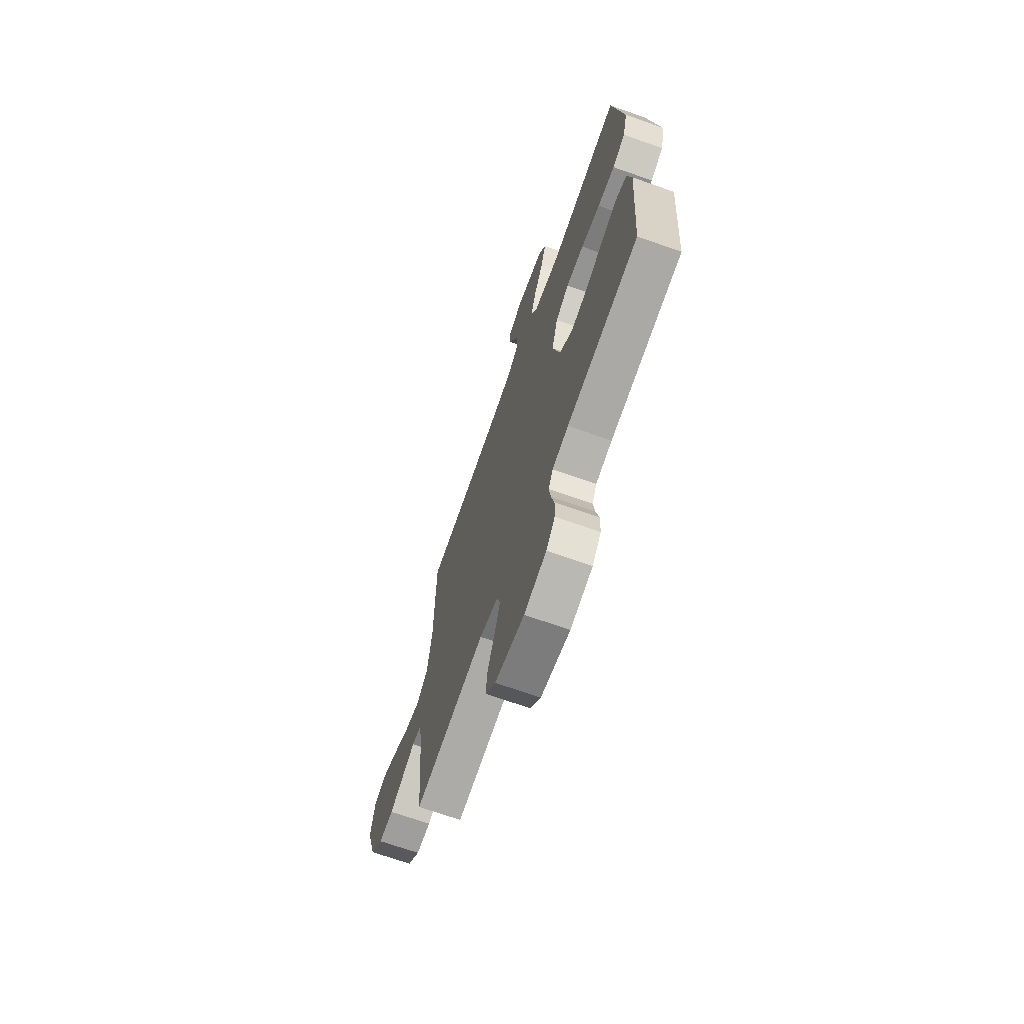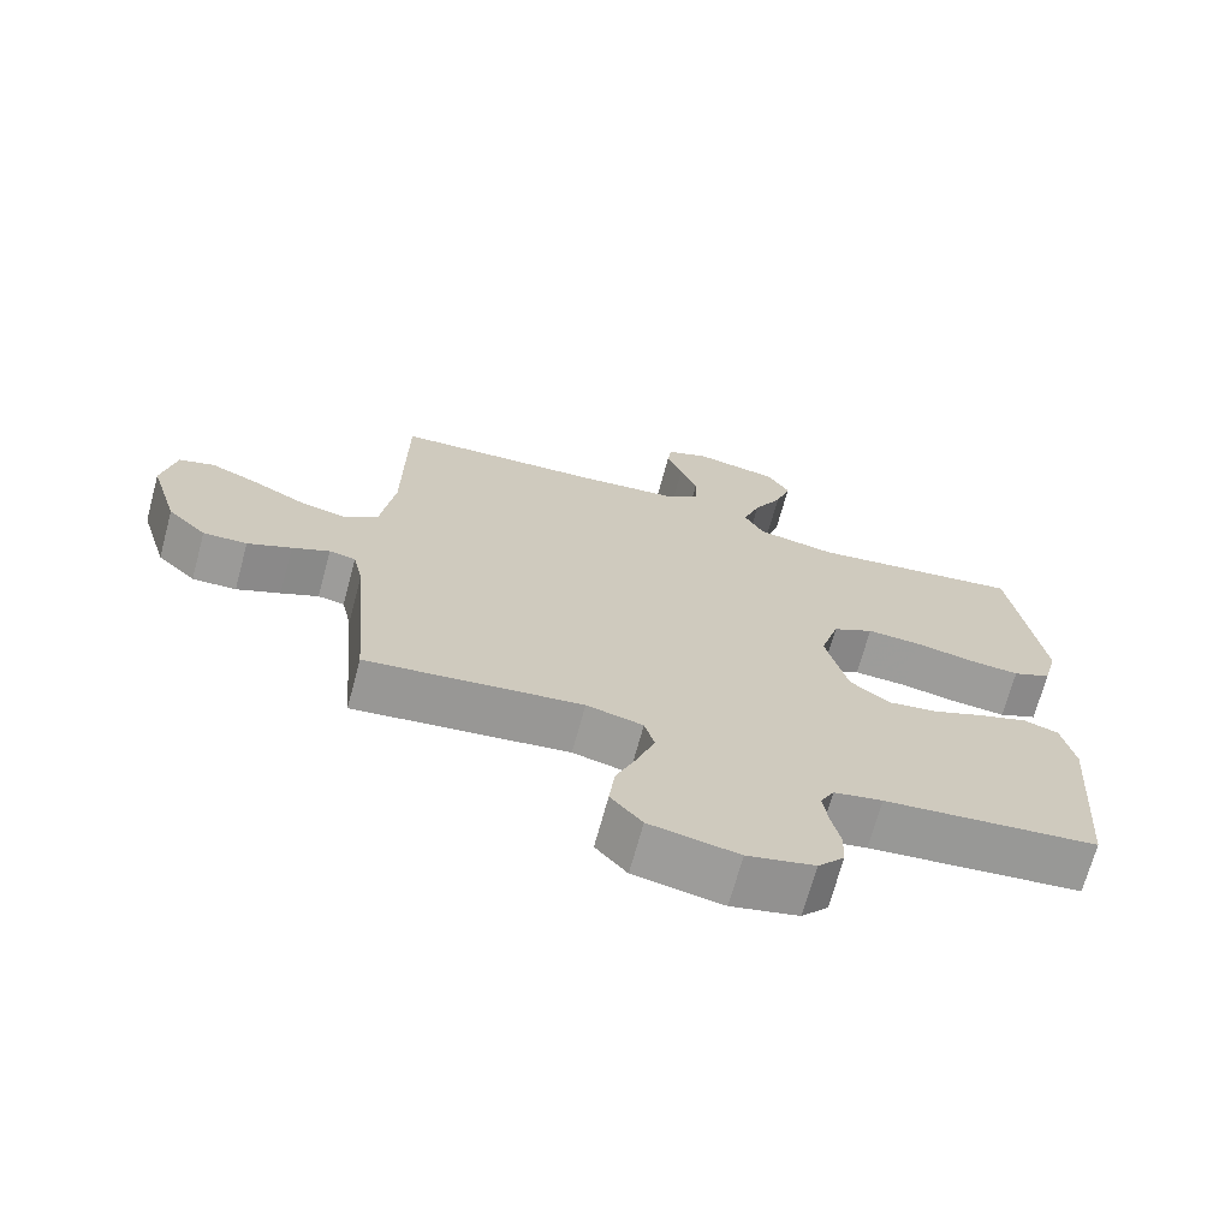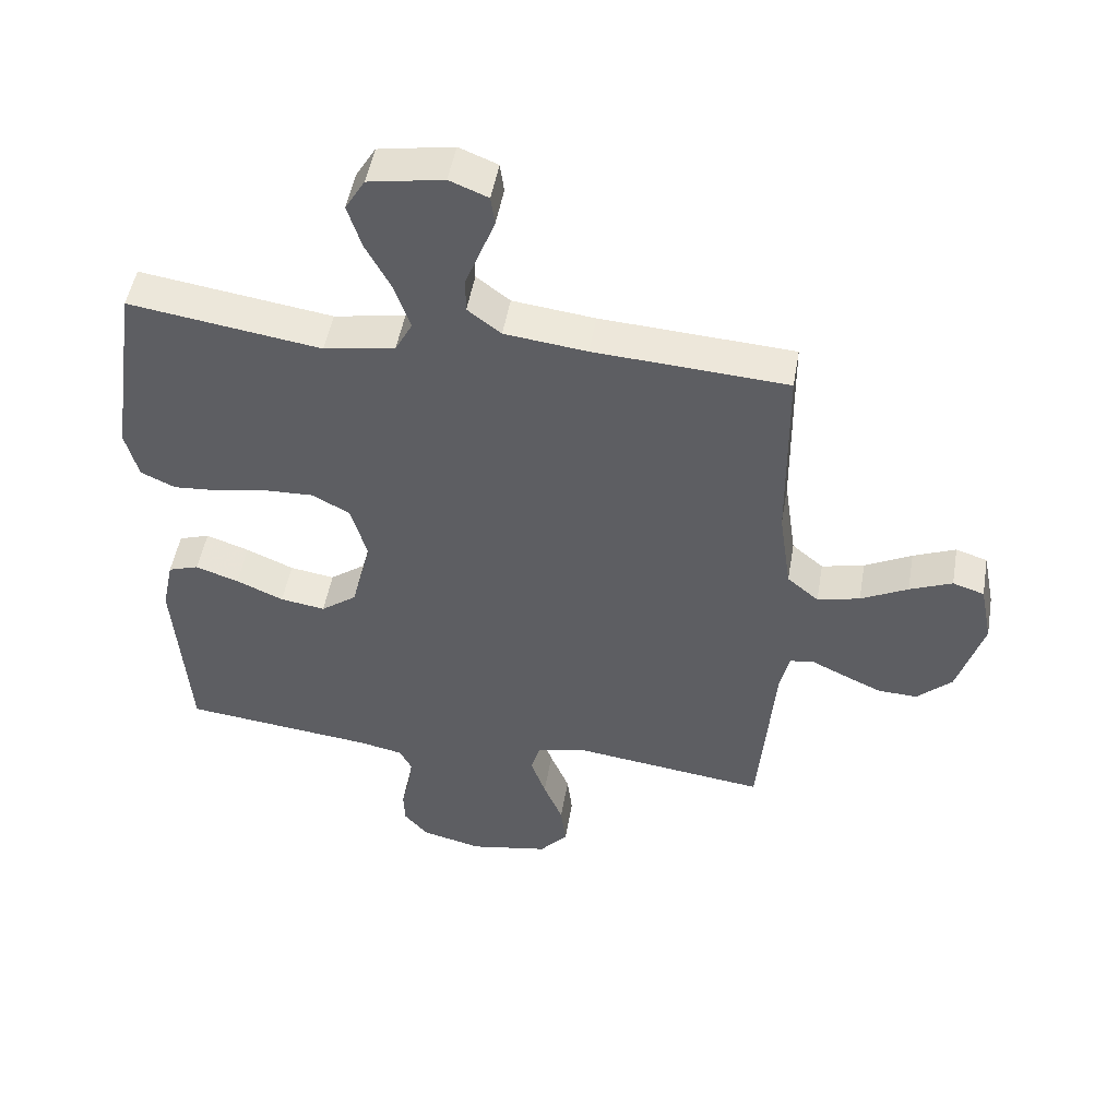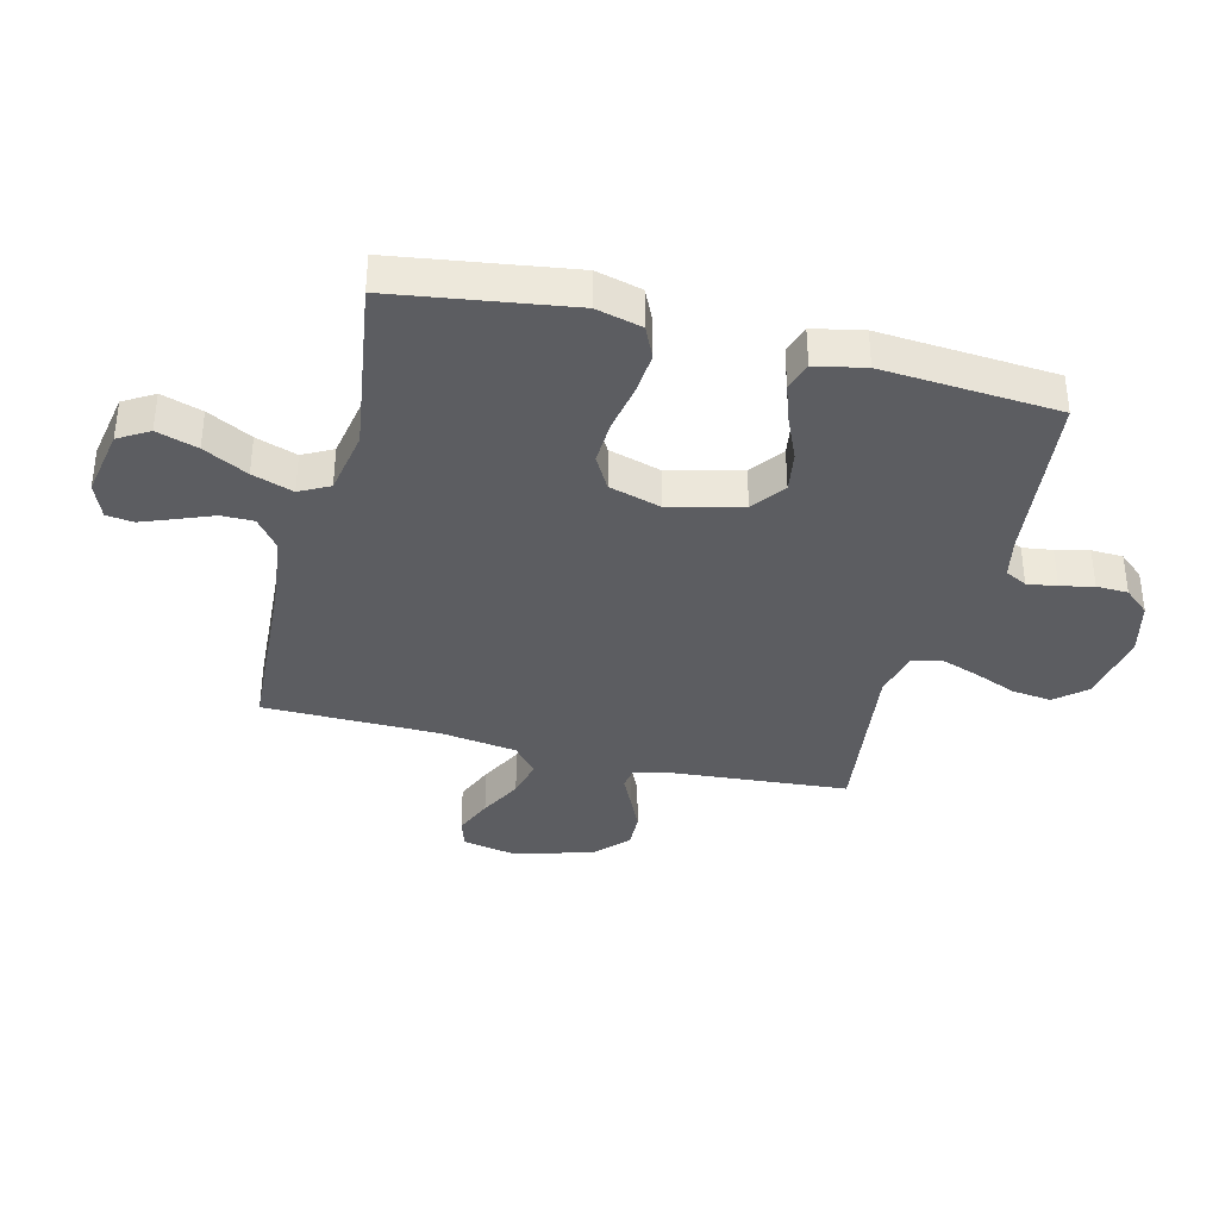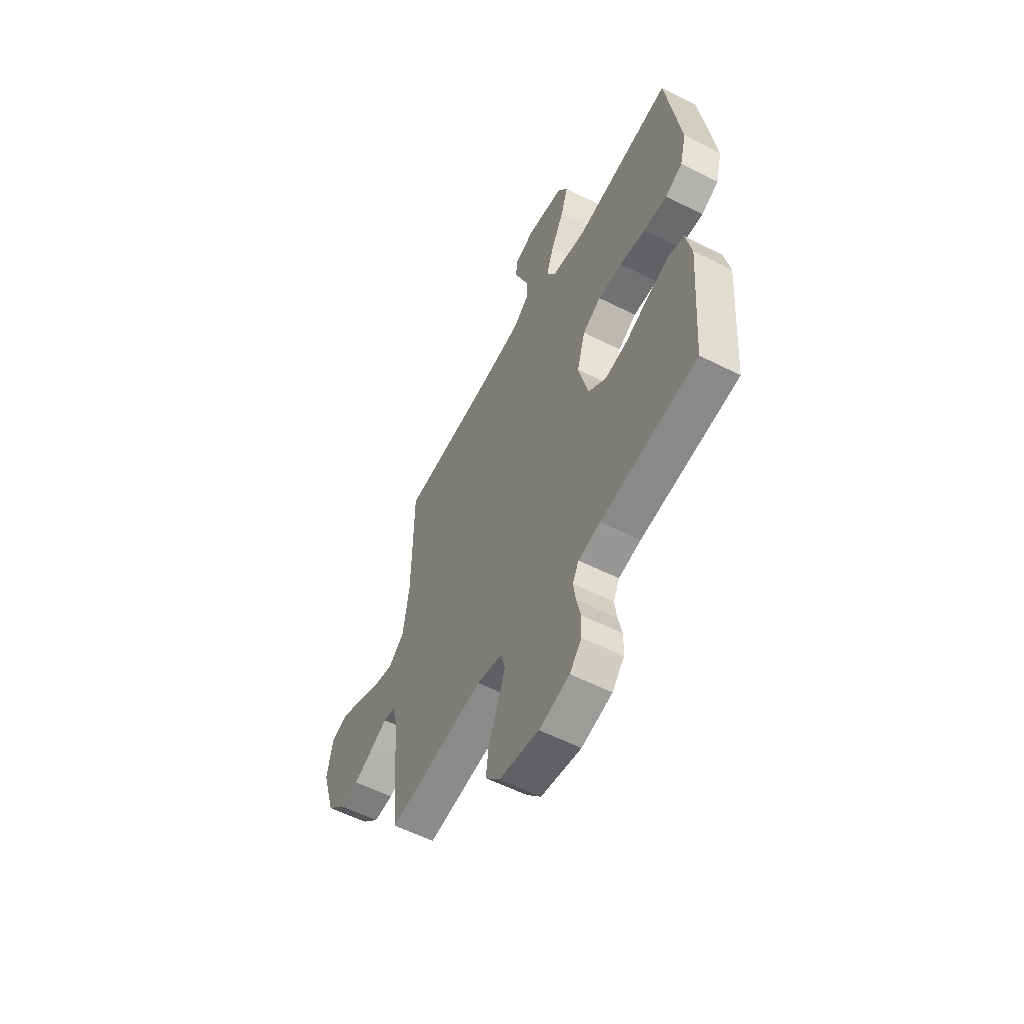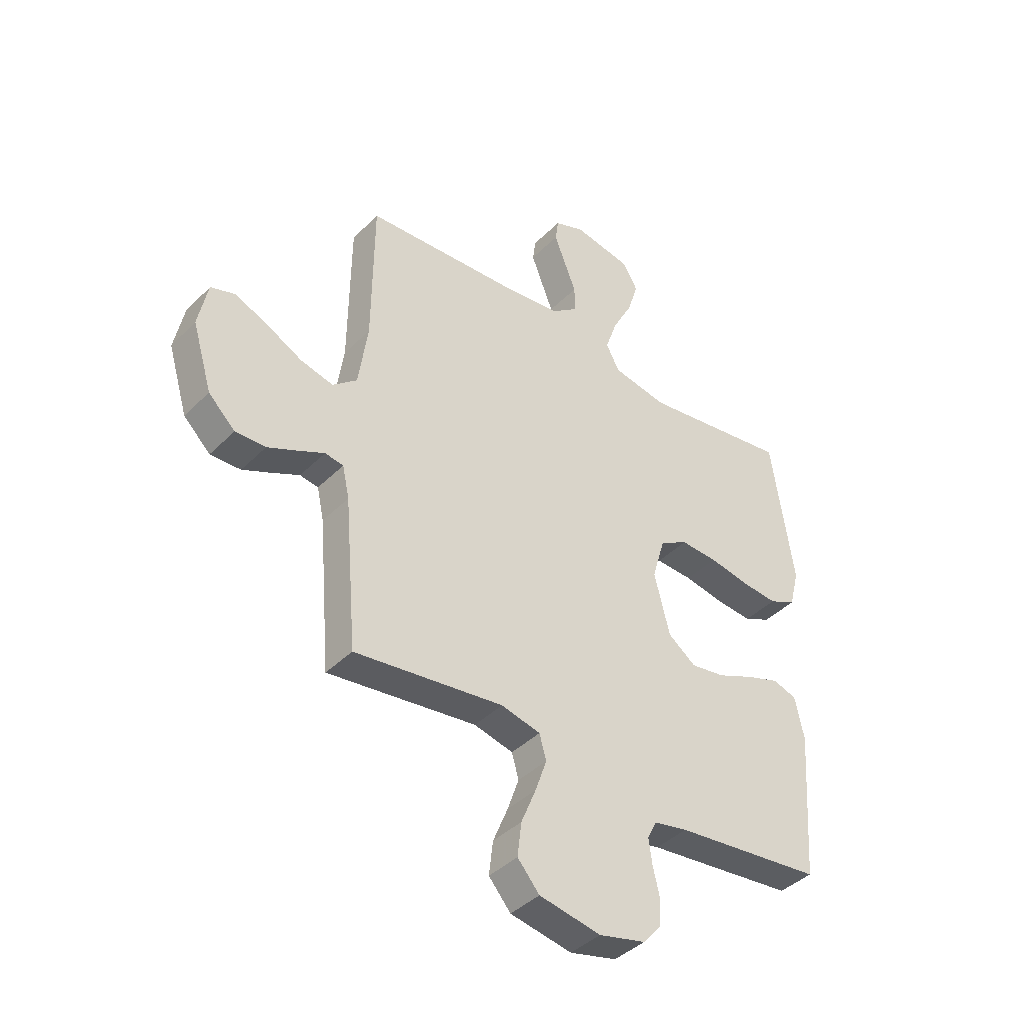
<metadata>
{"format":"obj","ext":"obj","renderer":"f3d","projection":"perspective","resolution":1024,"background":"white","views":[{"elev":-69.2,"azim":70.5,"up":"+Z"},{"elev":-69.7,"azim":-15.2,"up":"+Z"},{"elev":49.6,"azim":-170.2,"up":"+Z"},{"elev":-36.7,"azim":75.9,"up":"+Y"},{"elev":-57.3,"azim":62.3,"up":"+Z"},{"elev":-40.9,"azim":-39.8,"up":"+Z"}]}
</metadata>
<code>
v -0.5 0.07 -0.5
v -0.525 0.07 -0.2
v -0.539 0.07 -0.136
v -0.576 0.07 -0.13
v -0.628 0.07 -0.155
v -0.689 0.07 -0.183
v -0.75 0.07 -0.185
v -0.804 0.07 -0.133
v -0.844 0.07 0
v -0.825 0.07 0.094
v -0.776 0.07 0.11
v -0.71 0.07 0.082
v -0.637 0.07 0.044
v -0.571 0.07 0.028
v -0.522 0.07 0.069
v -0.503 0.07 0.2
v -0.5 0.07 0.5
v -0.2 0.07 0.518
v -0.072 0.07 0.533
v -0.02 0.07 0.573
v -0.02 0.07 0.628
v -0.044 0.07 0.689
v -0.066 0.07 0.746
v -0.06 0.07 0.792
v 0 0.07 0.816
v 0.117 0.07 0.795
v 0.148 0.07 0.743
v 0.126 0.07 0.673
v 0.086 0.07 0.597
v 0.062 0.07 0.527
v 0.089 0.07 0.476
v 0.2 0.07 0.456
v 0.5 0.07 0.5
v 0.544 0.07 0.2
v 0.524 0.07 0.122
v 0.47 0.07 0.097
v 0.397 0.07 0.103
v 0.316 0.07 0.118
v 0.241 0.07 0.121
v 0.184 0.07 0.089
v 0.158 0.07 0
v 0.189 0.07 -0.123
v 0.245 0.07 -0.165
v 0.315 0.07 -0.154
v 0.389 0.07 -0.122
v 0.456 0.07 -0.099
v 0.504 0.07 -0.115
v 0.522 0.07 -0.2
v 0.5 0.07 -0.5
v 0.2 0.07 -0.533
v 0.132 0.07 -0.547
v 0.113 0.07 -0.584
v 0.12 0.07 -0.635
v 0.133 0.07 -0.691
v 0.131 0.07 -0.745
v 0.094 0.07 -0.788
v 0 0.07 -0.811
v -0.124 0.07 -0.788
v -0.168 0.07 -0.737
v -0.16 0.07 -0.669
v -0.13 0.07 -0.596
v -0.107 0.07 -0.53
v -0.121 0.07 -0.481
v -0.2 0.07 -0.462
v -0.5 0 -0.5
v -0.525 0 -0.2
v -0.539 0 -0.136
v -0.576 0 -0.13
v -0.628 0 -0.155
v -0.689 0 -0.183
v -0.75 0 -0.185
v -0.804 0 -0.133
v -0.844 0 0
v -0.825 0 0.094
v -0.776 0 0.11
v -0.71 0 0.082
v -0.637 0 0.044
v -0.571 0 0.028
v -0.522 0 0.069
v -0.503 0 0.2
v -0.5 0 0.5
v -0.2 0 0.518
v -0.072 0 0.533
v -0.02 0 0.573
v -0.02 0 0.628
v -0.044 0 0.689
v -0.066 0 0.746
v -0.06 0 0.792
v 0 0 0.816
v 0.117 0 0.795
v 0.148 0 0.743
v 0.126 0 0.673
v 0.086 0 0.597
v 0.062 0 0.527
v 0.089 0 0.476
v 0.2 0 0.456
v 0.5 0 0.5
v 0.544 0 0.2
v 0.524 0 0.122
v 0.47 0 0.097
v 0.397 0 0.103
v 0.316 0 0.118
v 0.241 0 0.121
v 0.184 0 0.089
v 0.158 0 0
v 0.189 0 -0.123
v 0.245 0 -0.165
v 0.315 0 -0.154
v 0.389 0 -0.122
v 0.456 0 -0.099
v 0.504 0 -0.115
v 0.522 0 -0.2
v 0.5 0 -0.5
v 0.2 0 -0.533
v 0.132 0 -0.547
v 0.113 0 -0.584
v 0.12 0 -0.635
v 0.133 0 -0.691
v 0.131 0 -0.745
v 0.094 0 -0.788
v 0 0 -0.811
v -0.124 0 -0.788
v -0.168 0 -0.737
v -0.16 0 -0.669
v -0.13 0 -0.596
v -0.107 0 -0.53
v -0.121 0 -0.481
v -0.2 0 -0.462
f 58 59 60 61
f 58 61 62
f 57 58 62
f 56 57 62 63
f 53 54 55 56
f 52 53 56 63
f 47 48 49 50
f 47 50 51
f 44 45 46 47
f 44 47 51
f 43 44 51 52
f 35 36 37 38
f 35 38 39
f 32 33 34 35
f 31 32 35 39
f 30 31 39 40
f 26 27 28 29
f 26 29 30
f 25 26 30
f 24 25 30
f 21 22 23 24
f 21 24 30 40
f 16 17 18
f 15 16 18 19
f 10 11 12 13
f 8 9 10 13
f 8 13 14
f 7 8 14
f 4 5 6 7
f 4 7 14 15
f 64 1 2
f 63 64 2 3
f 42 43 52 63
f 41 42 63 3
f 20 21 40 41
f 15 19 20 41
f 3 4 15 41
f 125 124 123 122
f 126 125 122
f 126 122 121
f 127 126 121 120
f 120 119 118 117
f 127 120 117 116
f 114 113 112 111
f 115 114 111
f 111 110 109 108
f 115 111 108
f 116 115 108 107
f 102 101 100 99
f 103 102 99
f 99 98 97 96
f 103 99 96 95
f 104 103 95 94
f 93 92 91 90
f 94 93 90
f 94 90 89
f 94 89 88
f 88 87 86 85
f 104 94 88 85
f 82 81 80
f 83 82 80 79
f 77 76 75 74
f 77 74 73 72
f 78 77 72
f 78 72 71
f 71 70 69 68
f 79 78 71 68
f 66 65 128
f 67 66 128 127
f 127 116 107 106
f 67 127 106 105
f 105 104 85 84
f 105 84 83 79
f 105 79 68 67
f 1 65 66 2
f 2 66 67 3
f 3 67 68 4
f 4 68 69 5
f 5 69 70 6
f 6 70 71 7
f 7 71 72 8
f 8 72 73 9
f 9 73 74 10
f 10 74 75 11
f 11 75 76 12
f 12 76 77 13
f 13 77 78 14
f 14 78 79 15
f 15 79 80 16
f 16 80 81 17
f 17 81 82 18
f 18 82 83 19
f 19 83 84 20
f 20 84 85 21
f 21 85 86 22
f 22 86 87 23
f 23 87 88 24
f 24 88 89 25
f 25 89 90 26
f 26 90 91 27
f 27 91 92 28
f 28 92 93 29
f 29 93 94 30
f 30 94 95 31
f 31 95 96 32
f 32 96 97 33
f 33 97 98 34
f 34 98 99 35
f 35 99 100 36
f 36 100 101 37
f 37 101 102 38
f 38 102 103 39
f 39 103 104 40
f 40 104 105 41
f 41 105 106 42
f 42 106 107 43
f 43 107 108 44
f 44 108 109 45
f 45 109 110 46
f 46 110 111 47
f 47 111 112 48
f 48 112 113 49
f 49 113 114 50
f 50 114 115 51
f 51 115 116 52
f 52 116 117 53
f 53 117 118 54
f 54 118 119 55
f 55 119 120 56
f 56 120 121 57
f 57 121 122 58
f 58 122 123 59
f 59 123 124 60
f 60 124 125 61
f 61 125 126 62
f 62 126 127 63
f 63 127 128 64
f 64 128 65 1

</code>
